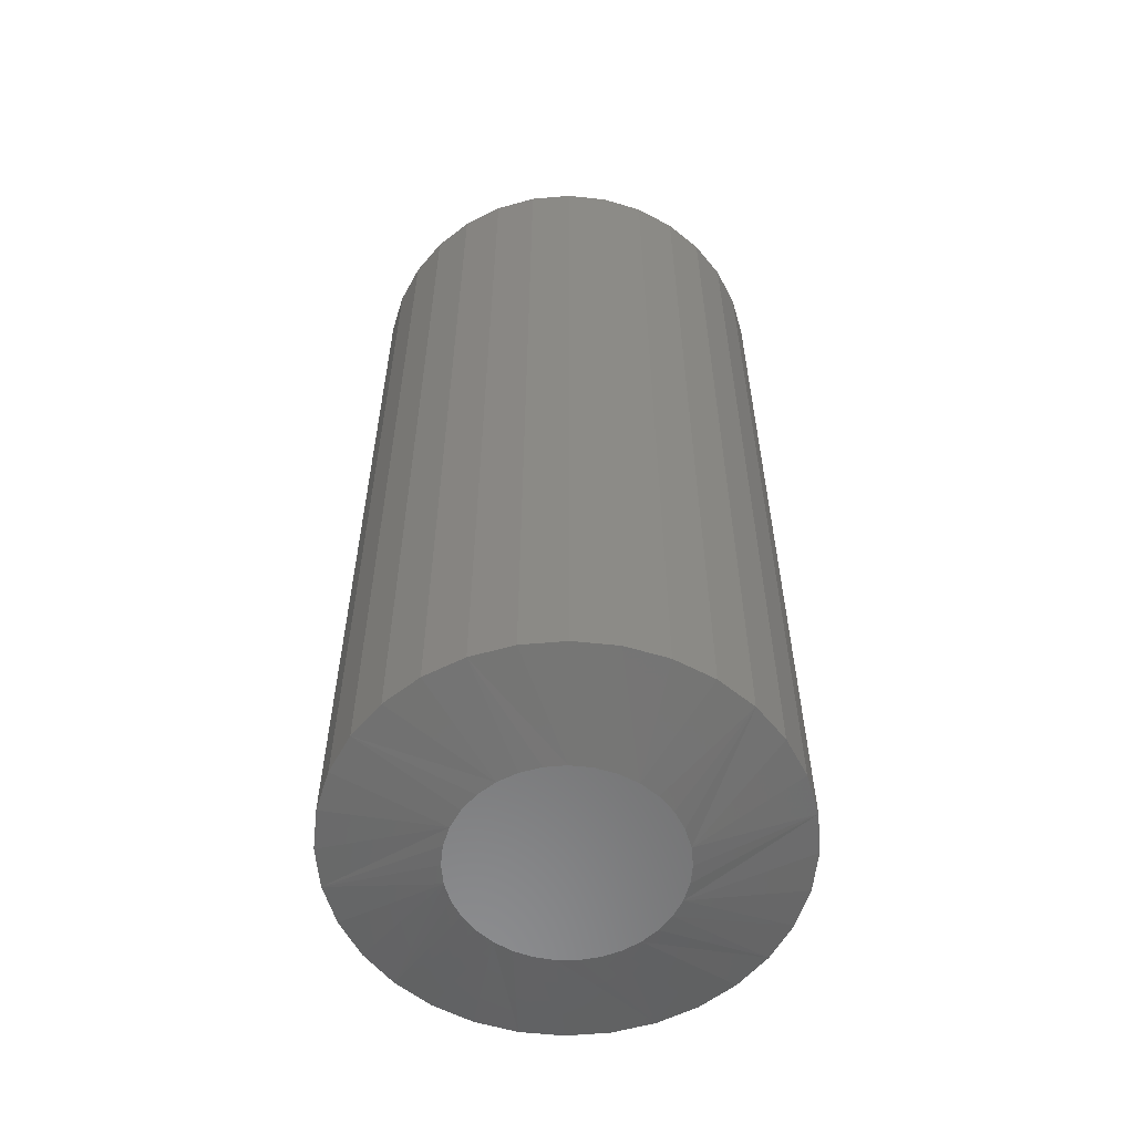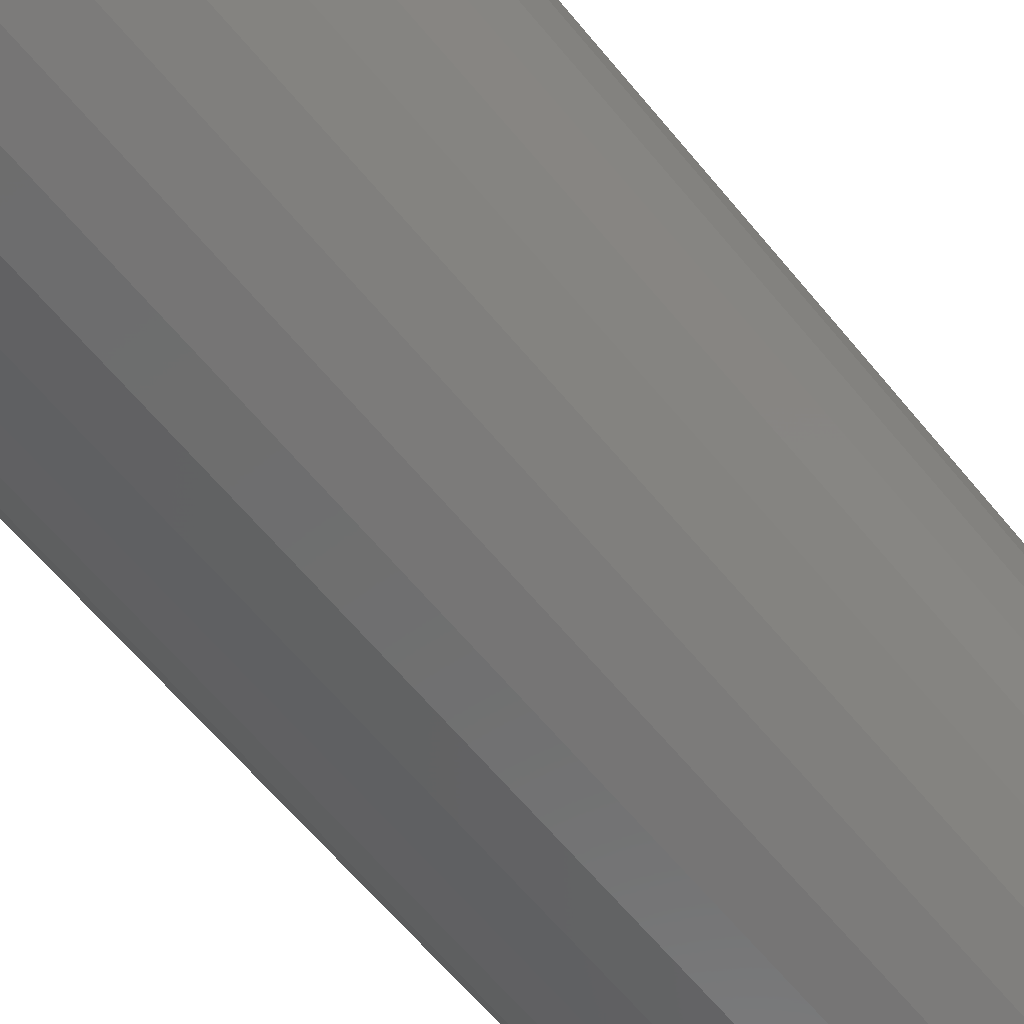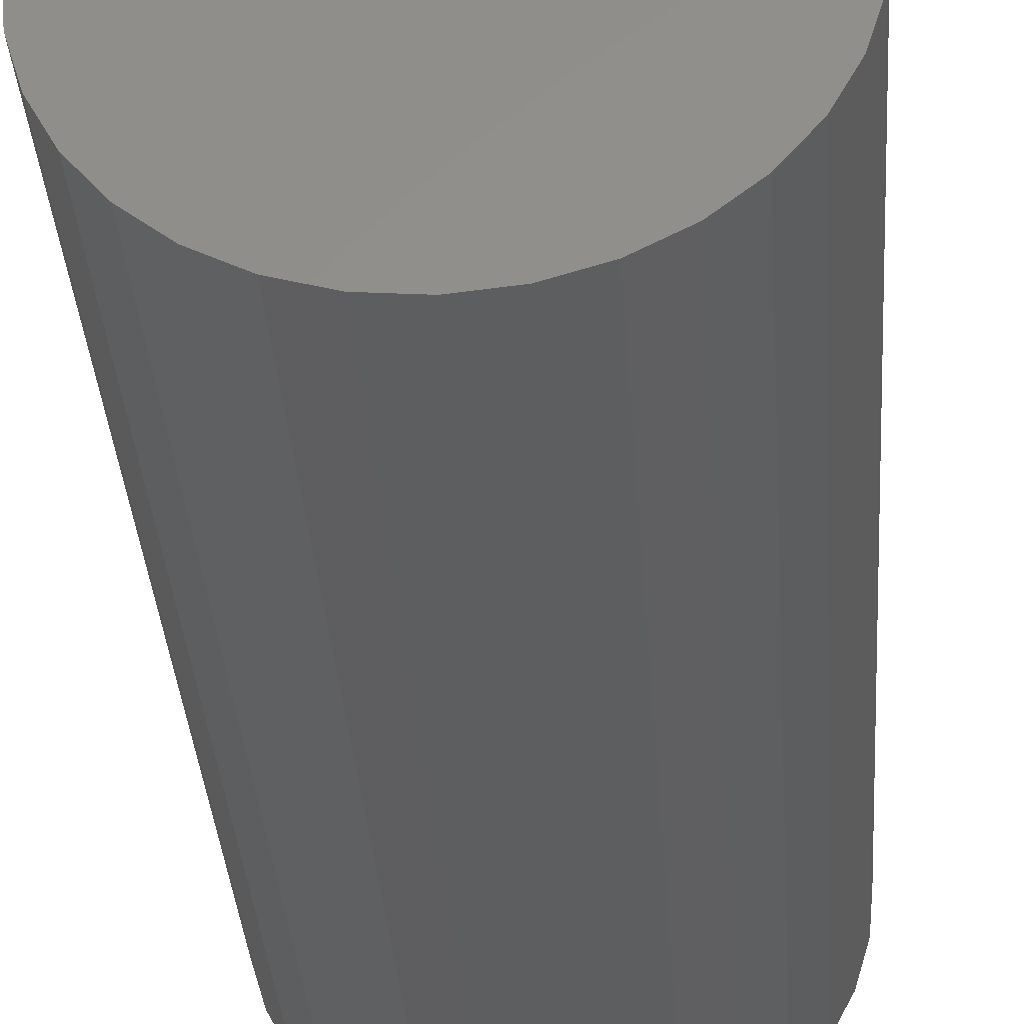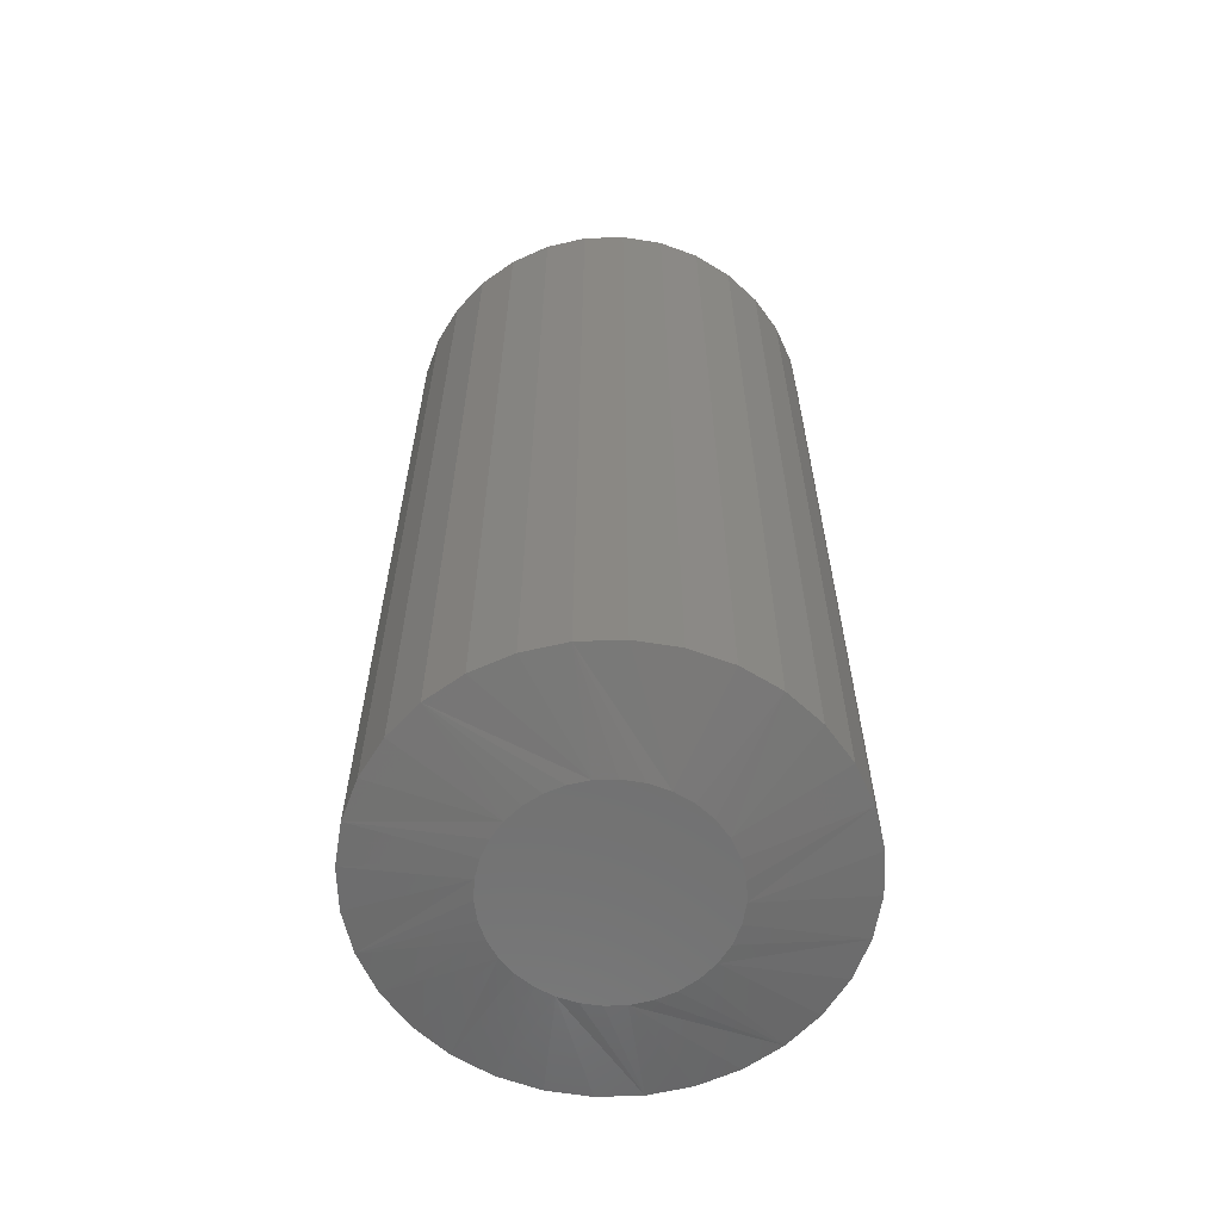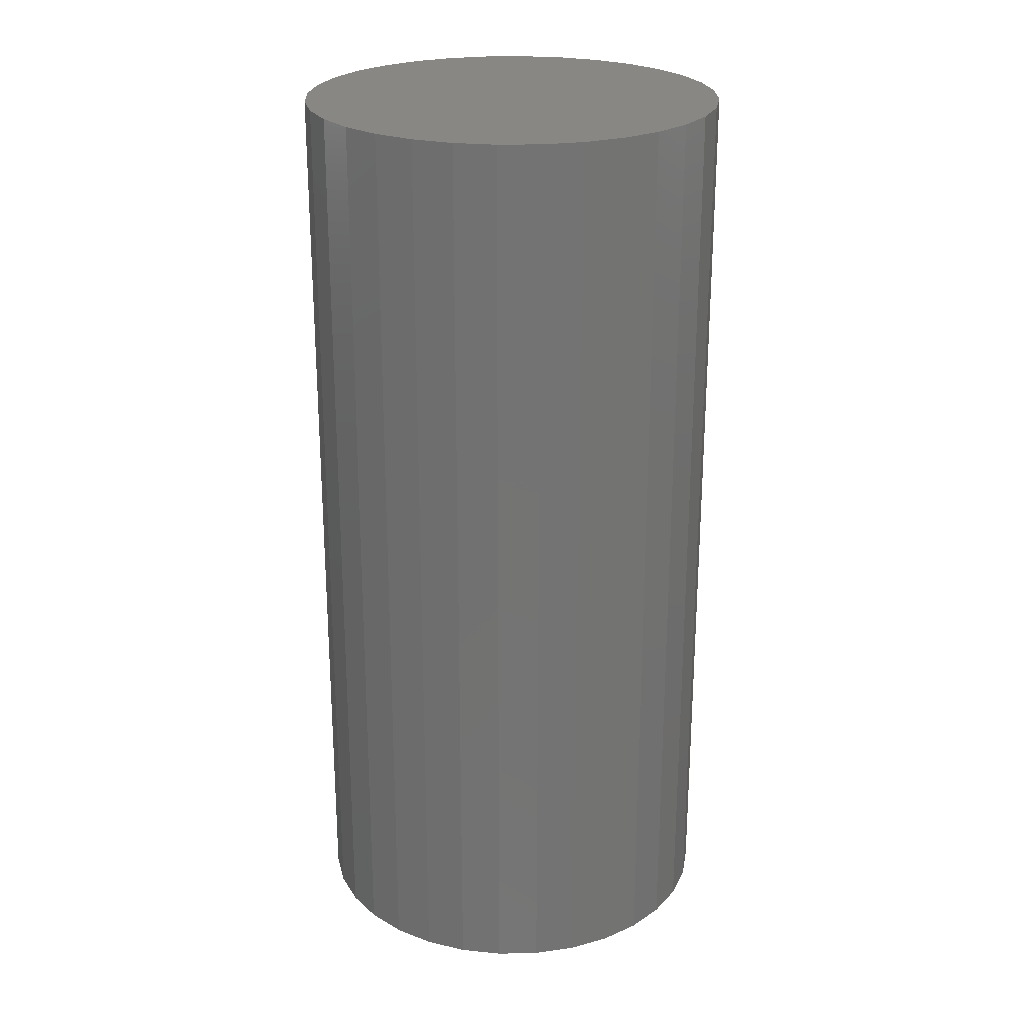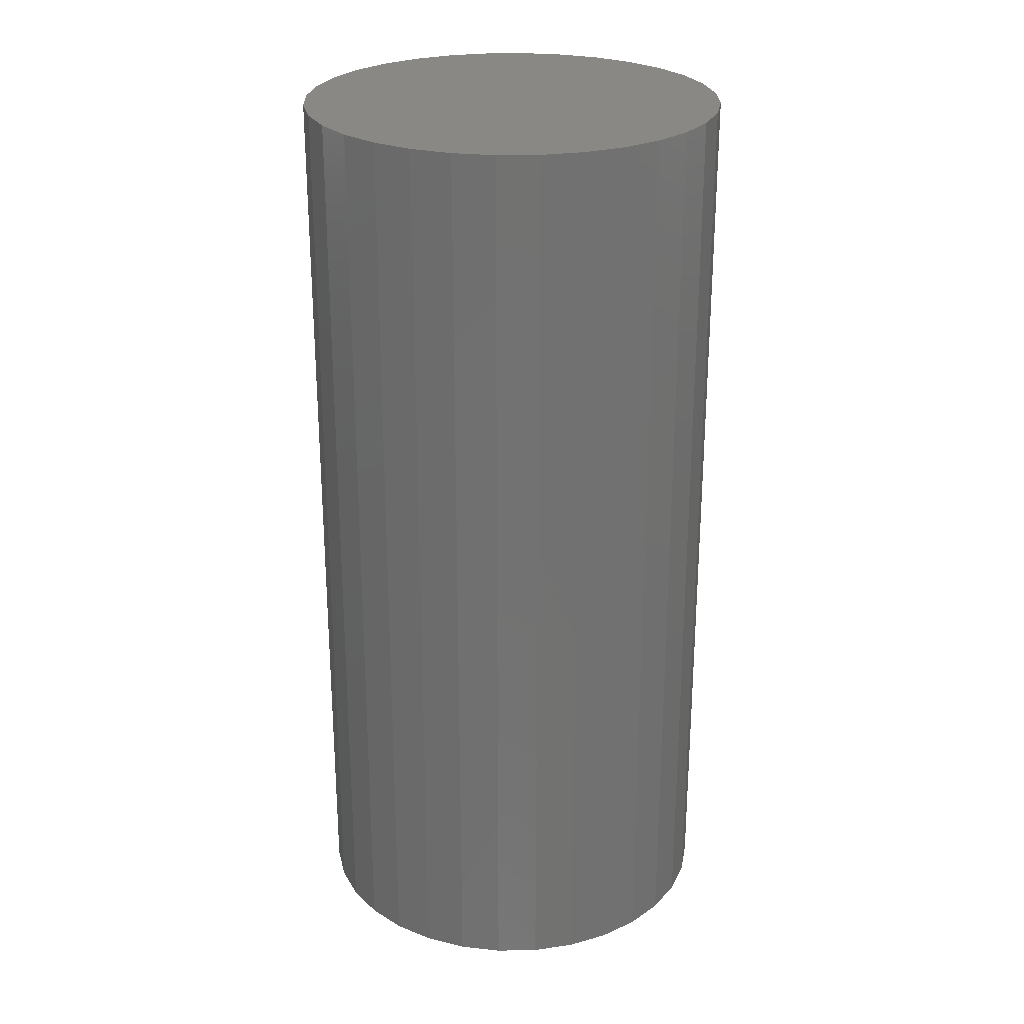
<metadata>
{"format":"stl","ext":"stl","renderer":"f3d","projection":"perspective","resolution":1024,"background":"white","views":[{"elev":-58.0,"azim":-169.3,"up":"+Y"},{"elev":-64.0,"azim":39.6,"up":"+Z"},{"elev":-35.2,"azim":-176.0,"up":"+Z"},{"elev":-62.3,"azim":97.6,"up":"+Y"},{"elev":24.3,"azim":-52.4,"up":"+Y"},{"elev":26.0,"azim":-18.4,"up":"+Y"}]}
</metadata>
<code>
# stl→obj: 97 verts, 190 faces
v 0.005594 -0.75 0.08344
v -0.00987 -0.75 0.08344
v -0.02507 -0.75 0.0806
v 0.02079 -0.75 0.0806
v -0.03949 -0.75 0.07501
v 0.03521 -0.75 0.07501
v -0.05264 -0.75 0.06687
v 0.04836 -0.75 0.06687
v -0.06407 -0.75 0.05646
v 0.05979 -0.75 0.05646
v 0.05712 -0.75 -0.05926
v -0.04869 -0.75 -0.06968
v 0.04442 -0.75 -0.06968
v -0.03421 -0.75 -0.07742
v 0.02993 -0.75 -0.07742
v -0.01849 -0.75 -0.08219
v 0.01421 -0.75 -0.08219
v -0.002138 -0.75 -0.0838
v 0.06911 -0.75 0.04411
v -0.07339 -0.75 0.04411
v 0.076 -0.75 0.03027
v -0.08028 -0.75 0.03027
v 0.08023 -0.75 0.0154
v -0.08451 -0.75 0.0154
v 0.08166 -0.75 -5.37e-17
v -0.08594 -0.75 -1.486e-07
v 0.08005 -0.75 -0.01635
v -0.08433 -0.75 -0.01635
v 0.07528 -0.75 -0.03207
v -0.07956 -0.75 -0.03207
v 0.06754 -0.75 -0.04656
v -0.07181 -0.75 -0.04656
v -0.06139 -0.75 -0.05926
v 0.1676 9.422e-18 -2.079e-17
v 0.1676 -0.7344 -2.131e-16
v 0.1643 9.241e-18 -0.03311
v 0.1643 -0.7344 -0.03311
v 0.1547 8.705e-18 -0.06496
v 0.1547 -0.7344 -0.06496
v 0.139 7.834e-18 -0.0943
v 0.139 -0.7344 -0.0943
v 0.1179 6.663e-18 -0.12
v 0.1179 -0.7344 -0.12
v 0.09216 5.235e-18 -0.1411
v 0.09216 -0.7344 -0.1411
v 0.06282 3.606e-18 -0.1568
v 0.06282 -0.7344 -0.1568
v 0.03098 1.838e-18 -0.1665
v 0.03098 -0.7344 -0.1665
v -0.002138 -2.308e-33 -0.1697
v -0.002138 -0.7344 -0.1697
v -0.03525 -1.838e-18 -0.1665
v -0.03525 -0.7344 -0.1665
v -0.06709 -3.606e-18 -0.1568
v -0.06709 -0.7344 -0.1568
v -0.09644 -5.235e-18 -0.1411
v -0.09644 -0.7344 -0.1411
v -0.1222 -6.663e-18 -0.12
v -0.1222 -0.7344 -0.12
v -0.1433 -7.834e-18 -0.0943
v -0.1433 -0.7344 -0.0943
v -0.159 -8.705e-18 -0.06496
v -0.159 -0.7344 -0.06496
v -0.1686 -9.241e-18 -0.03311
v -0.1686 -0.7344 -0.03311
v -0.1719 -9.422e-18 9.616e-17
v -0.1719 -0.7344 9.616e-17
v -0.1686 -9.241e-18 0.03311
v -0.1686 -0.7344 0.03311
v -0.159 -8.705e-18 0.06496
v -0.159 -0.7344 0.06496
v -0.1433 -7.834e-18 0.0943
v -0.1433 -0.7344 0.0943
v -0.1222 -6.663e-18 0.12
v -0.1222 -0.7344 0.12
v -0.09644 -5.235e-18 0.1411
v -0.09644 -0.7344 0.1411
v -0.06709 -3.606e-18 0.1568
v -0.06709 -0.7344 0.1568
v -0.03525 -1.838e-18 0.1665
v -0.03525 -0.7344 0.1665
v -0.002138 3.246e-33 0.1697
v -0.002138 -0.7344 0.1697
v 0.03098 1.838e-18 0.1665
v 0.03098 -0.7344 0.1665
v 0.06282 3.606e-18 0.1568
v 0.06282 -0.7344 0.1568
v 0.09216 5.235e-18 0.1411
v 0.09216 -0.7344 0.1411
v 0.1179 6.663e-18 0.12
v 0.1179 -0.7344 0.12
v 0.139 7.834e-18 0.0943
v 0.139 -0.7344 0.0943
v 0.1547 8.705e-18 0.06496
v 0.1547 -0.7344 0.06496
v 0.1643 9.241e-18 0.03311
v 0.1643 -0.7344 0.03311
f 1 2 3
f 1 3 4
f 4 3 5
f 4 5 6
f 6 5 7
f 6 7 8
f 8 7 9
f 8 9 10
f 11 12 13
f 13 12 14
f 13 14 15
f 15 14 16
f 15 16 17
f 17 16 18
f 10 9 19
f 19 9 20
f 19 20 21
f 21 20 22
f 21 22 23
f 23 22 24
f 23 24 25
f 25 24 26
f 25 26 27
f 27 26 28
f 27 28 29
f 29 28 30
f 29 30 31
f 31 30 32
f 31 32 11
f 11 32 33
f 11 33 12
f 34 35 36
f 36 35 37
f 36 37 38
f 38 37 39
f 38 39 40
f 40 39 41
f 40 41 42
f 42 41 43
f 42 43 44
f 44 43 45
f 44 45 46
f 46 45 47
f 46 47 48
f 48 47 49
f 48 49 50
f 50 49 51
f 50 51 52
f 52 51 53
f 52 53 54
f 54 53 55
f 54 55 56
f 56 55 57
f 56 57 58
f 58 57 59
f 58 59 60
f 60 59 61
f 60 61 62
f 62 61 63
f 62 63 64
f 64 63 65
f 64 65 66
f 66 65 67
f 66 67 68
f 68 67 69
f 68 69 70
f 70 69 71
f 70 71 72
f 72 71 73
f 72 73 74
f 74 73 75
f 74 75 76
f 76 75 77
f 76 77 78
f 78 77 79
f 78 79 80
f 80 79 81
f 80 81 82
f 82 81 83
f 82 83 84
f 84 83 85
f 84 85 86
f 86 85 87
f 86 87 88
f 88 87 89
f 88 89 90
f 90 89 91
f 90 91 92
f 92 91 93
f 92 93 94
f 94 93 95
f 94 95 96
f 96 95 97
f 96 97 34
f 34 97 35
f 57 55 33
f 30 61 32
f 61 30 28
f 51 49 16
f 12 55 14
f 12 33 55
f 45 43 15
f 18 49 17
f 18 16 49
f 39 37 31
f 13 43 11
f 13 15 43
f 35 25 27
f 35 27 29
f 35 29 31
f 35 31 37
f 26 67 65
f 26 65 63
f 26 63 61
f 26 61 28
f 57 33 59
f 59 33 32
f 59 32 61
f 51 16 53
f 53 16 14
f 53 14 55
f 45 15 47
f 47 15 17
f 47 17 49
f 39 31 41
f 41 31 11
f 41 11 43
f 89 87 10
f 91 89 10
f 83 81 4
f 87 6 8
f 8 10 87
f 77 75 5
f 5 79 77
f 3 79 5
f 3 81 79
f 2 81 3
f 81 2 1
f 1 4 81
f 71 69 20
f 20 73 71
f 9 73 20
f 9 75 73
f 7 75 9
f 7 5 75
f 93 91 10
f 93 10 19
f 93 19 21
f 93 21 23
f 93 23 25
f 67 26 24
f 67 24 22
f 67 22 20
f 67 20 69
f 25 35 97
f 25 97 95
f 25 95 93
f 83 4 85
f 85 4 6
f 85 6 87
f 82 84 80
f 78 80 84
f 86 78 84
f 48 52 46
f 50 52 48
f 52 54 46
f 46 54 56
f 46 56 44
f 44 56 58
f 44 58 42
f 42 58 60
f 42 60 40
f 40 60 62
f 40 62 38
f 38 62 64
f 38 64 36
f 36 64 66
f 36 66 34
f 34 66 68
f 34 68 96
f 96 68 70
f 96 70 94
f 94 70 72
f 94 72 92
f 92 72 74
f 92 74 90
f 90 74 76
f 90 76 88
f 88 76 78
f 88 78 86

</code>
